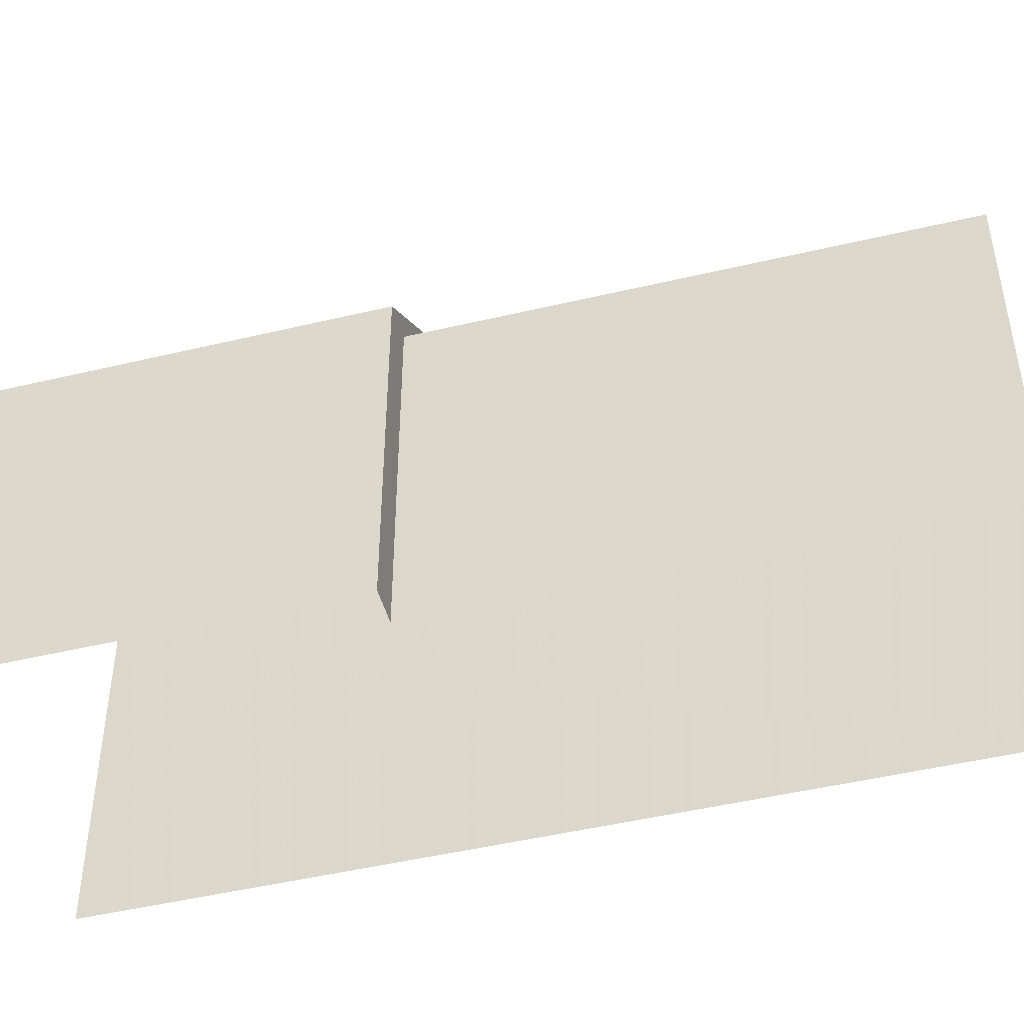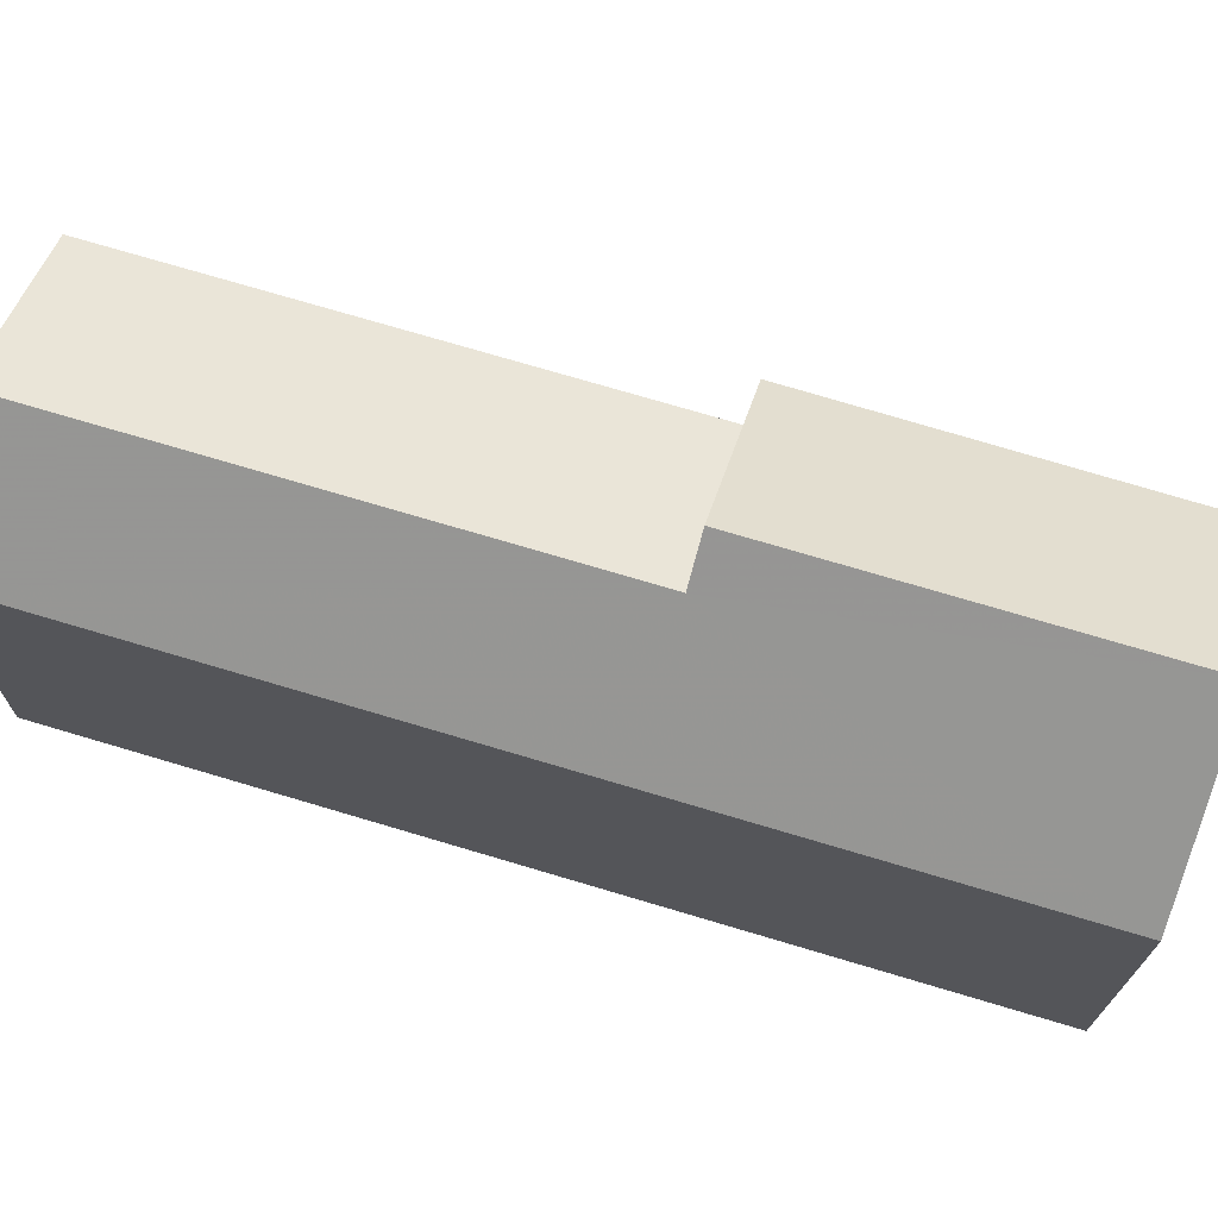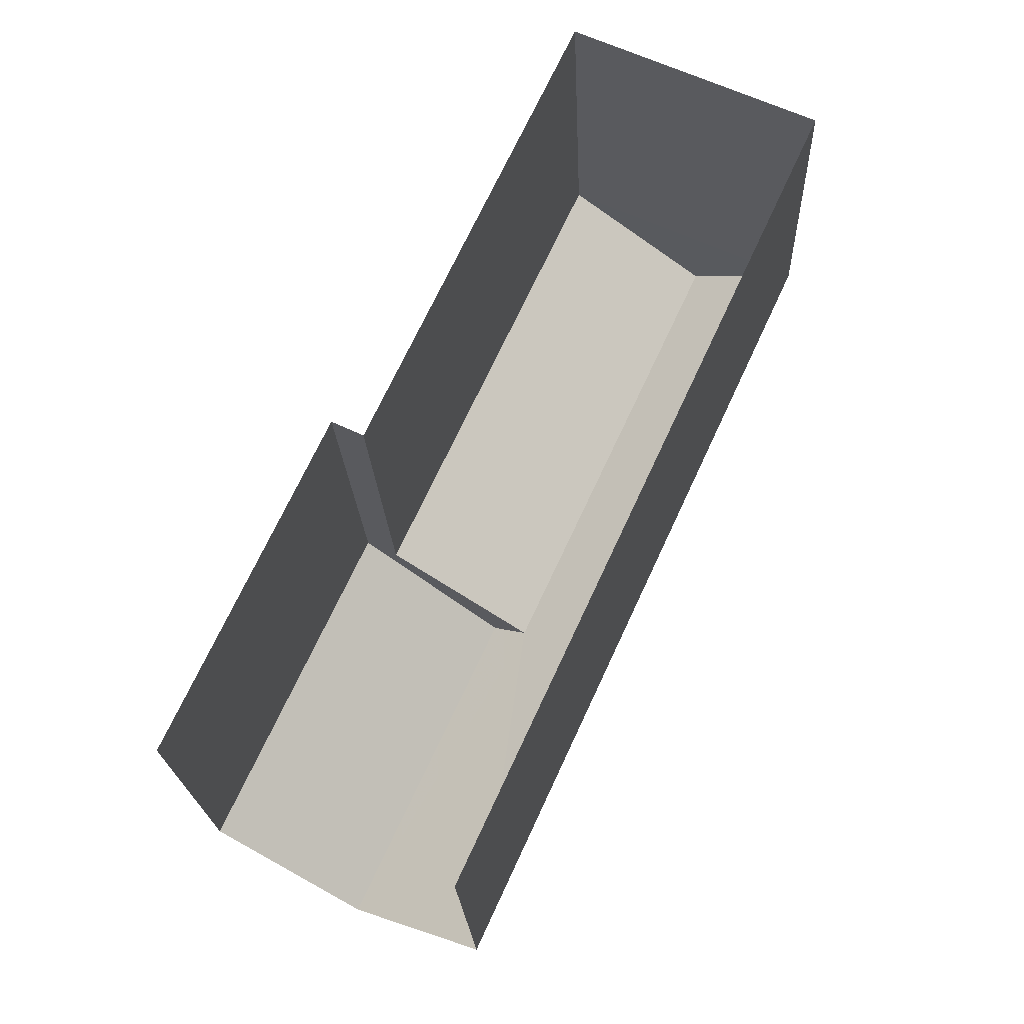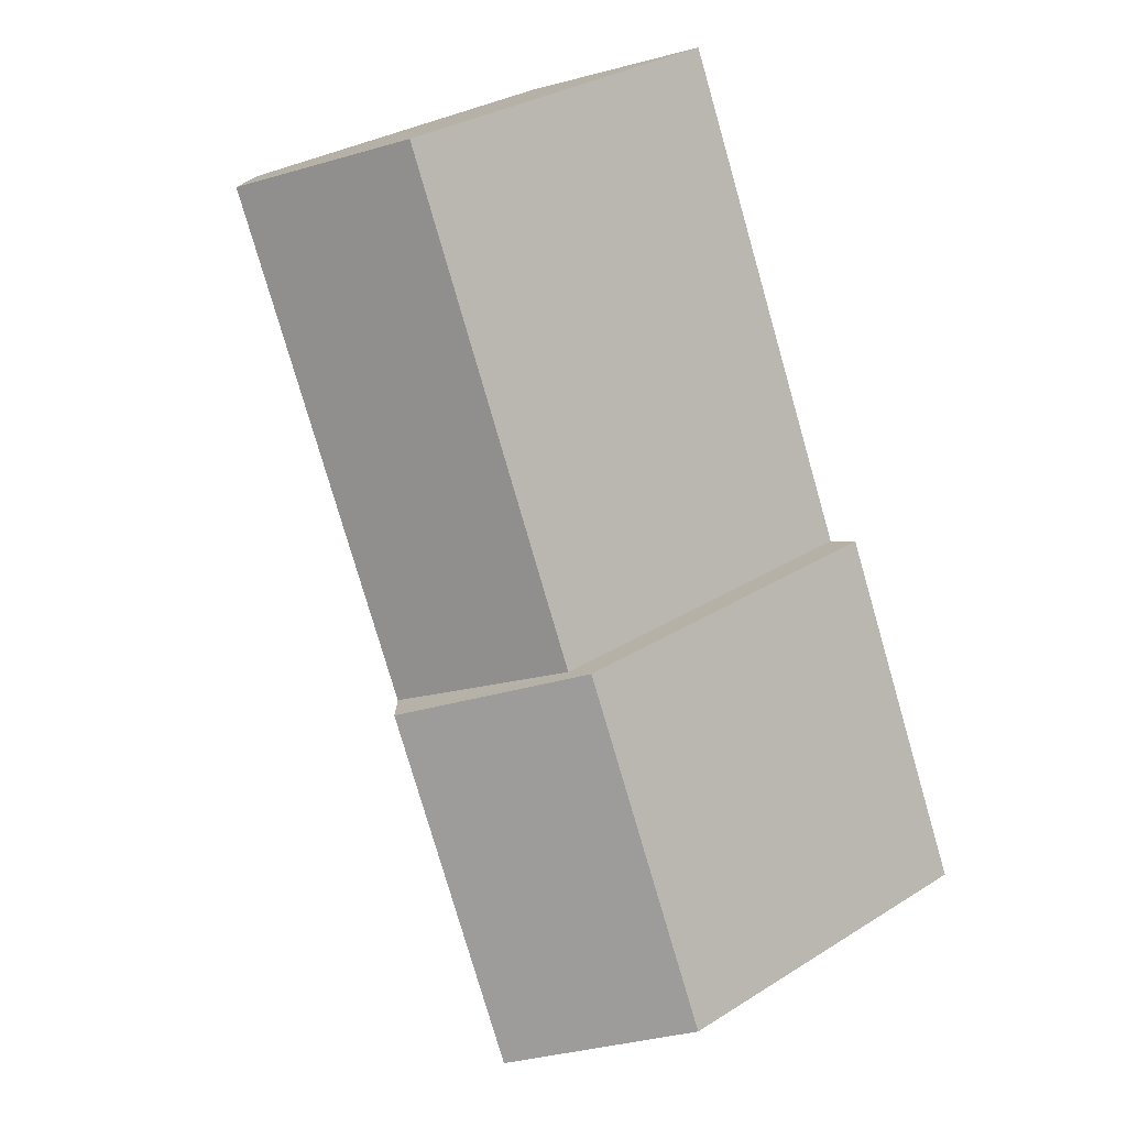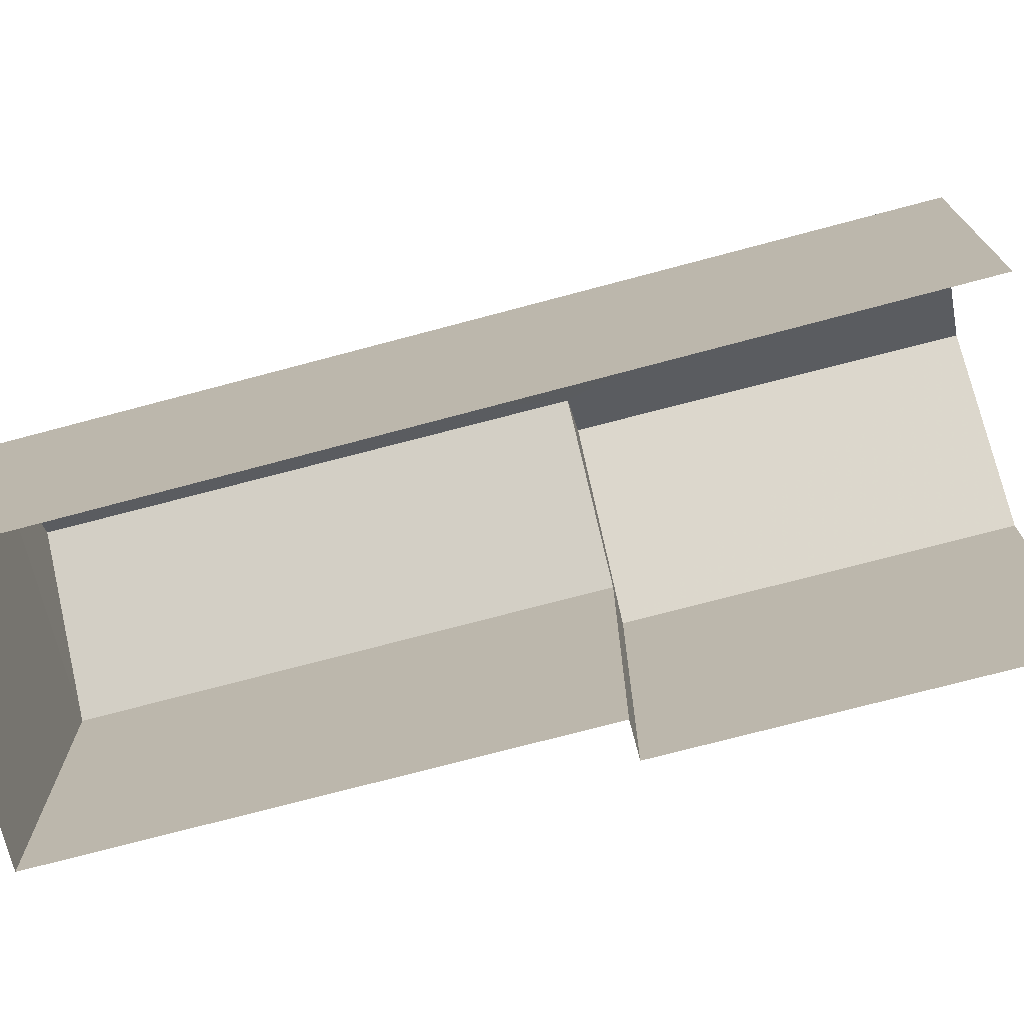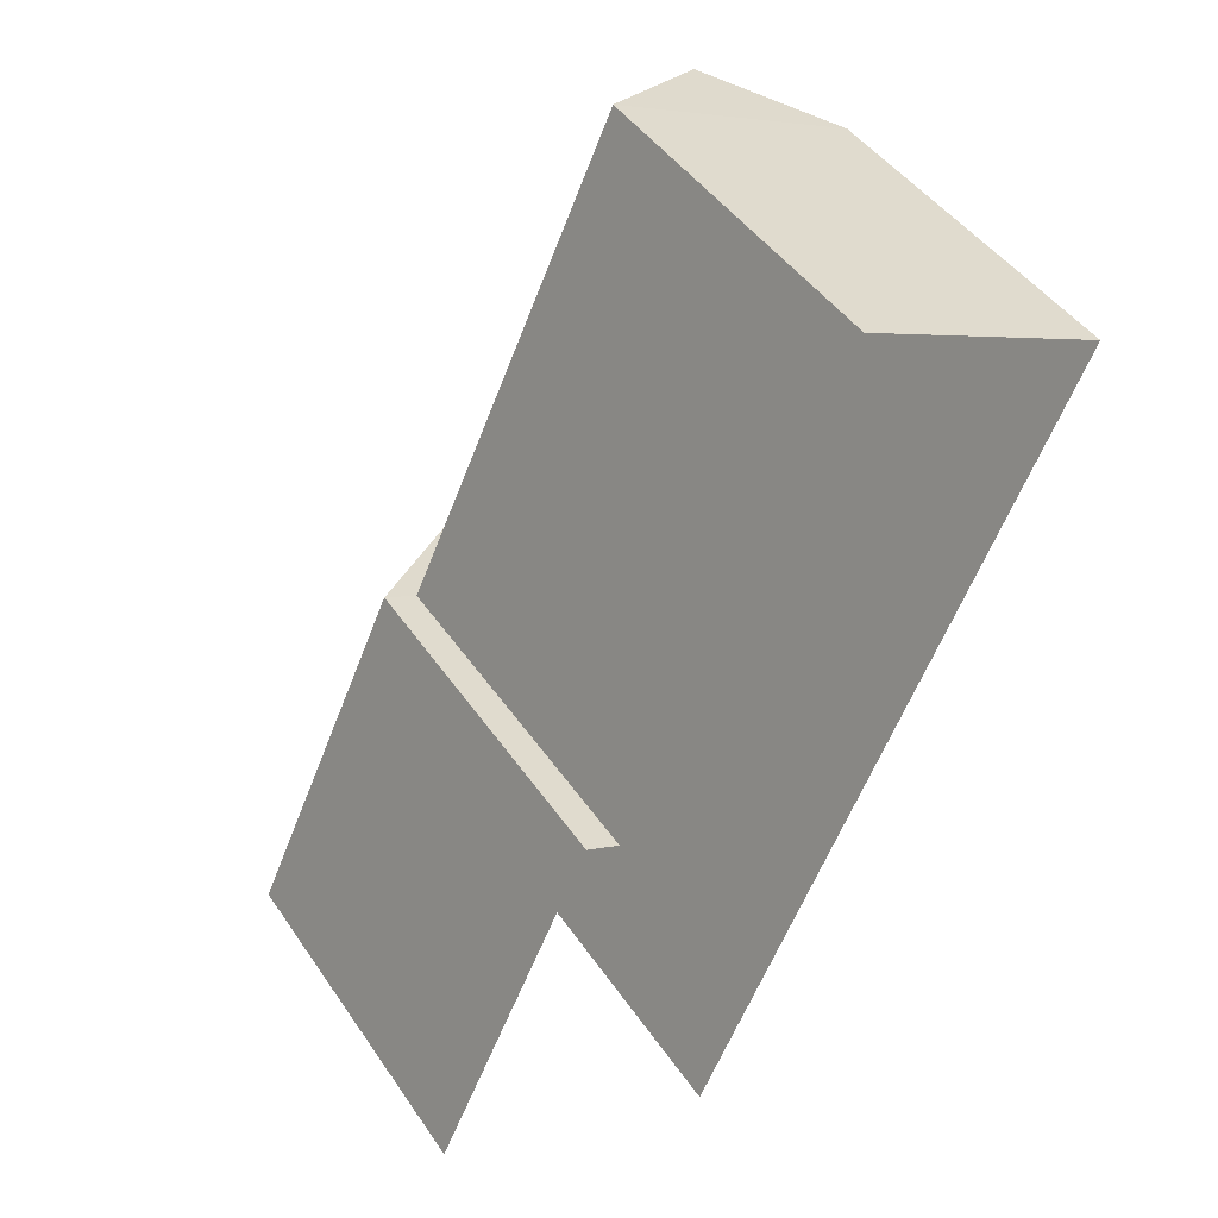
<metadata>
{"format":"obj","ext":"obj","renderer":"f3d","projection":"perspective","resolution":1024,"background":"white","views":[{"elev":-47.7,"azim":129.9,"up":"+Z"},{"elev":72.9,"azim":-48.4,"up":"+Z"},{"elev":-20.7,"azim":-177.7,"up":"+Y"},{"elev":32.2,"azim":48.9,"up":"+Y"},{"elev":-74.2,"azim":-50.3,"up":"+Z"},{"elev":45.2,"azim":147.9,"up":"+Y"}]}
</metadata>
<code>
v -2.249e+05 -1.283e+05 12.98
v -2.249e+05 -1.284e+05 12.98
v -2.249e+05 -1.283e+05 12.98
v -2.249e+05 -1.283e+05 12.98
v -2.249e+05 -1.283e+05 12.98
v -2.249e+05 -1.283e+05 12.98
v -2.249e+05 -1.283e+05 19.35
v -2.249e+05 -1.283e+05 17.69
v -2.249e+05 -1.283e+05 17.69
v -2.249e+05 -1.283e+05 19.35
v -2.249e+05 -1.283e+05 18.93
v -2.249e+05 -1.283e+05 17.7
v -2.249e+05 -1.283e+05 18.93
v -2.249e+05 -1.284e+05 17.7
v -2.249e+05 -1.283e+05 17.7
v -2.249e+05 -1.283e+05 17.7
f 1 2 3
f 3 4 1
f 5 2 1
f 6 5 1
f 14 2 8
f 14 8 7
f 2 5 8
f 7 8 9
f 10 7 9
f 11 12 13
f 10 13 7
f 7 13 14
f 13 12 14
f 13 15 11
f 13 16 15
f 15 4 12
f 15 12 11
f 4 3 12
f 6 1 9
f 9 16 10
f 10 16 13
f 1 16 9
f 1 4 15
f 16 1 15
f 3 14 12
f 3 2 14
f 8 5 6
f 9 8 6

</code>
